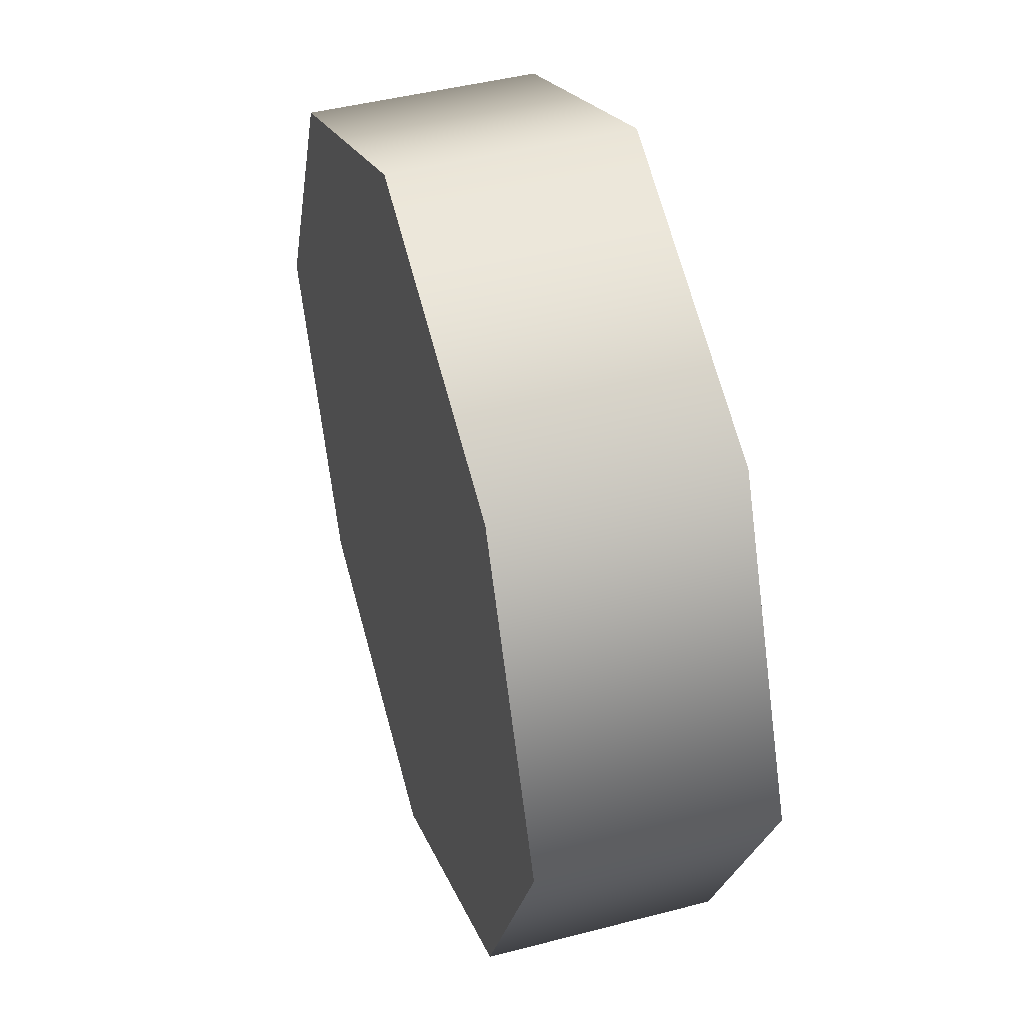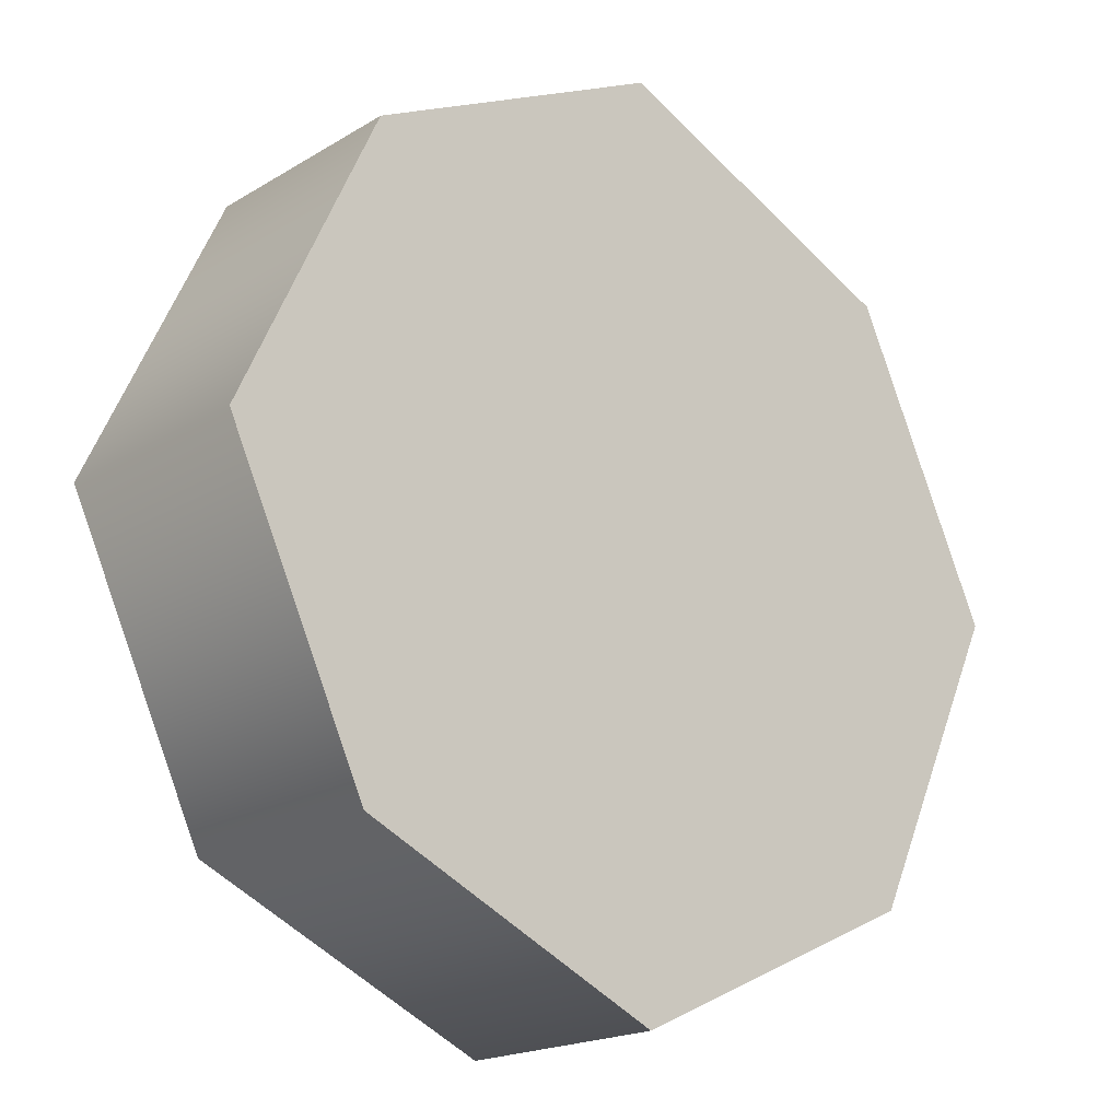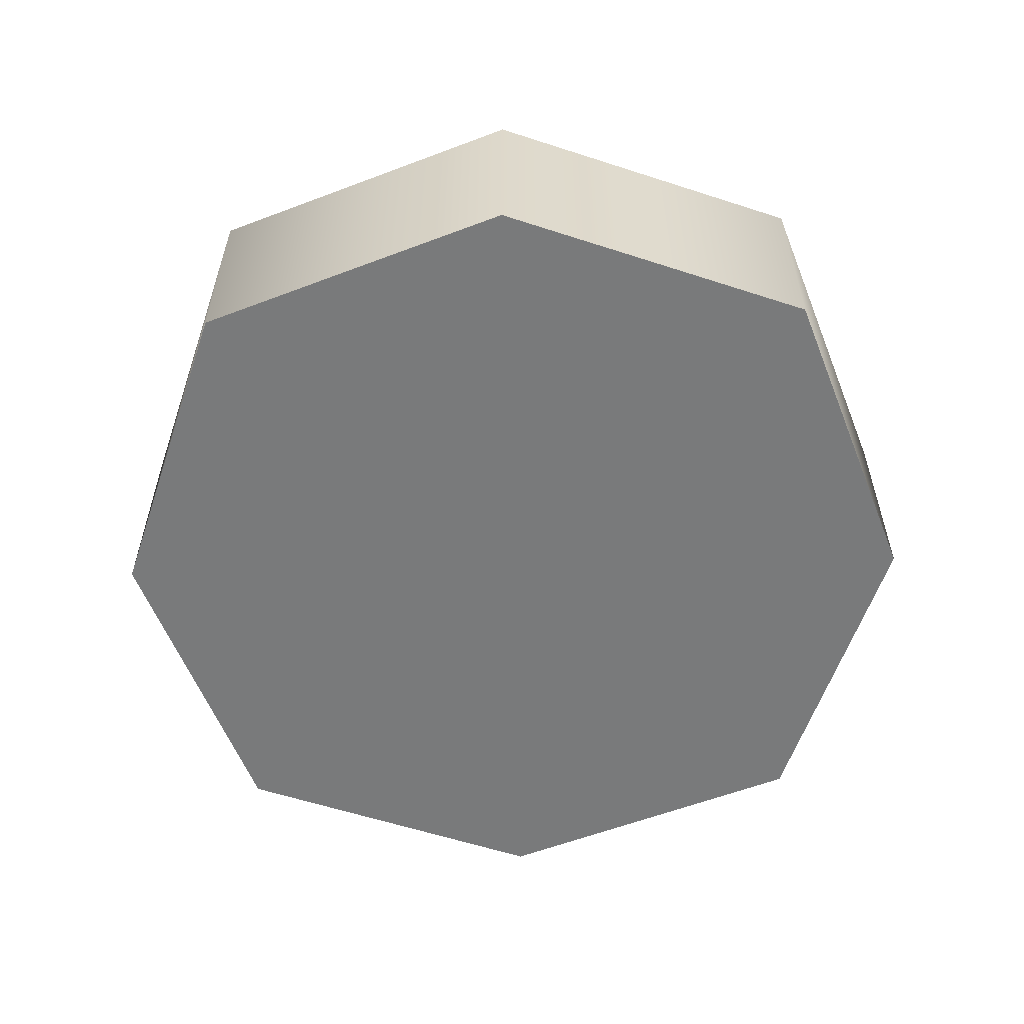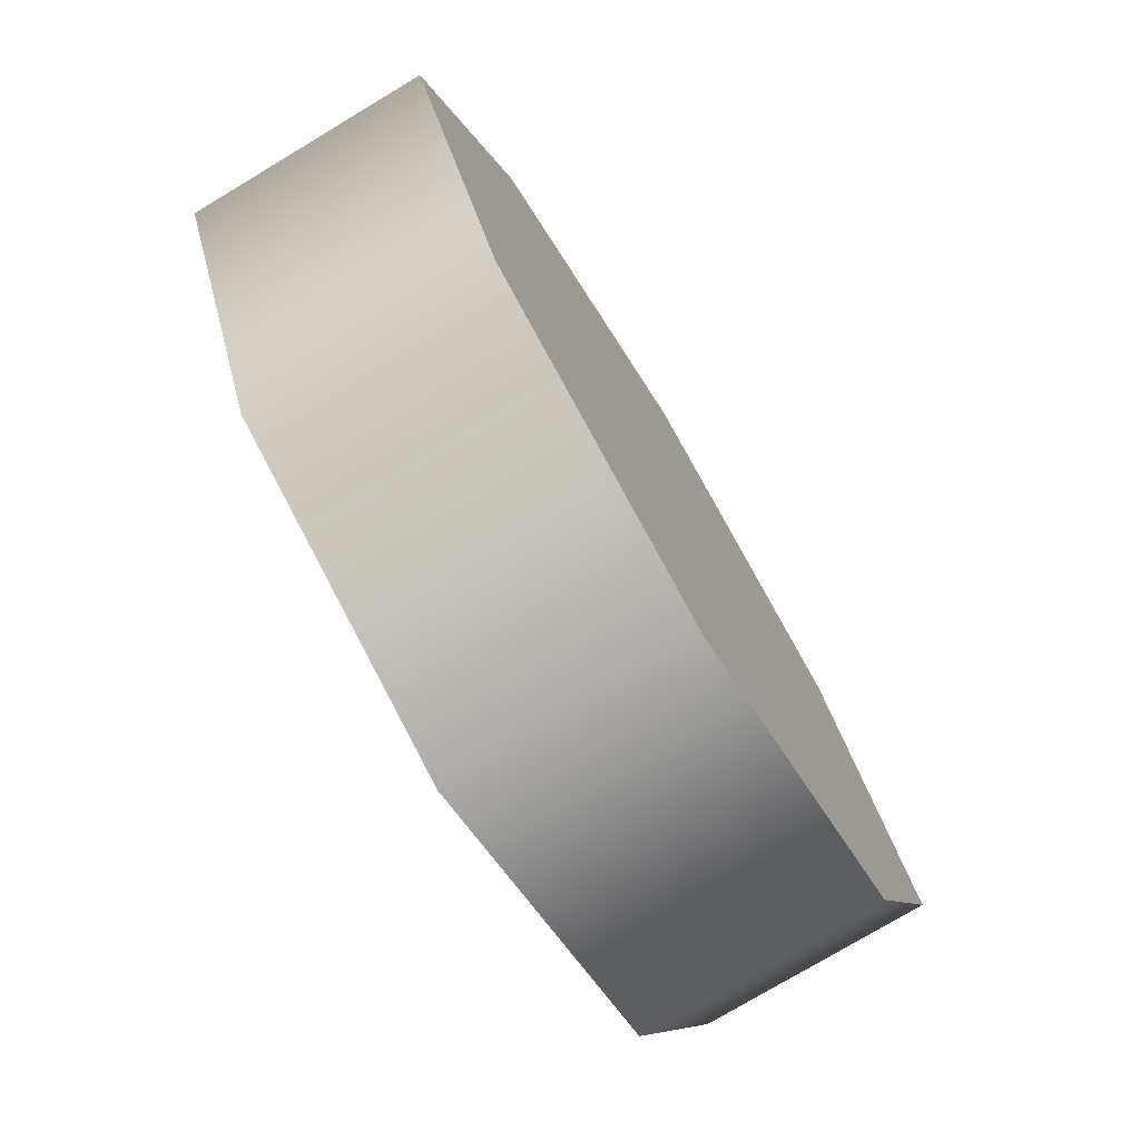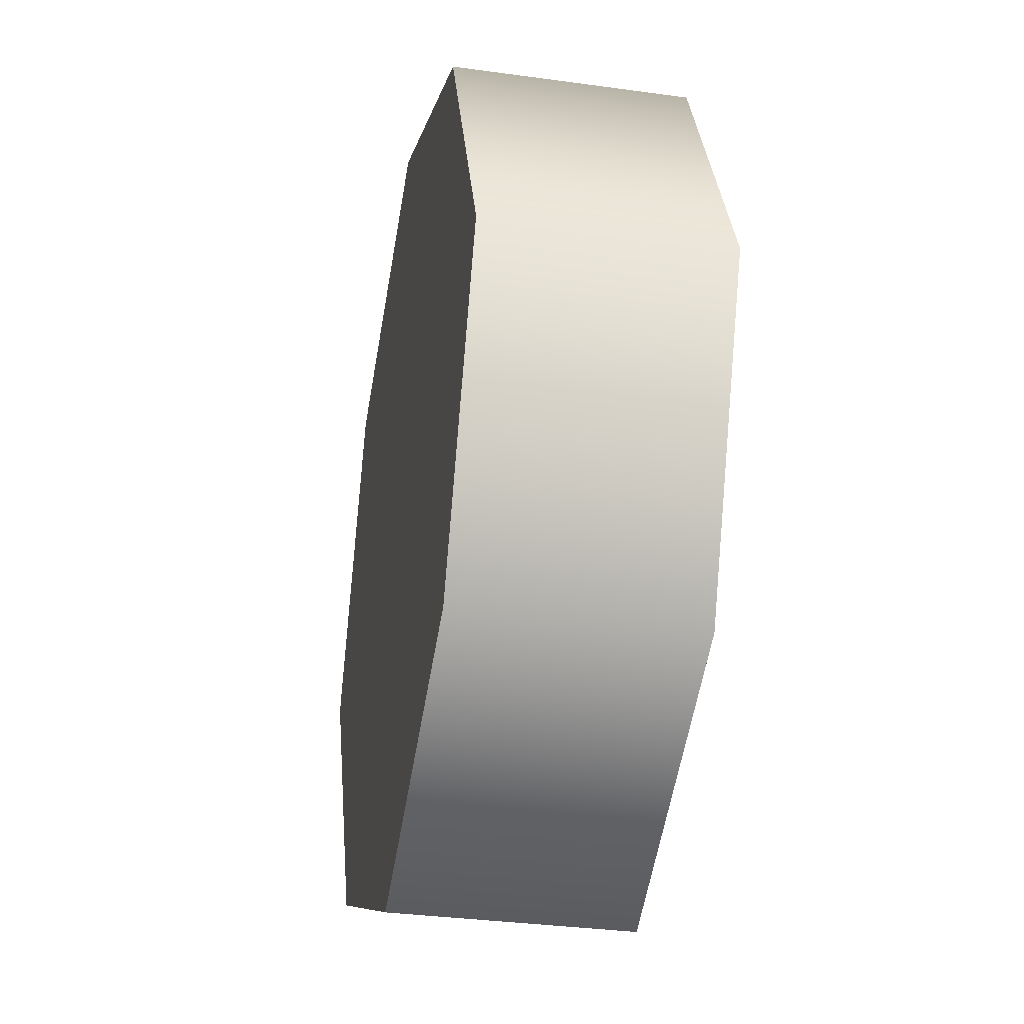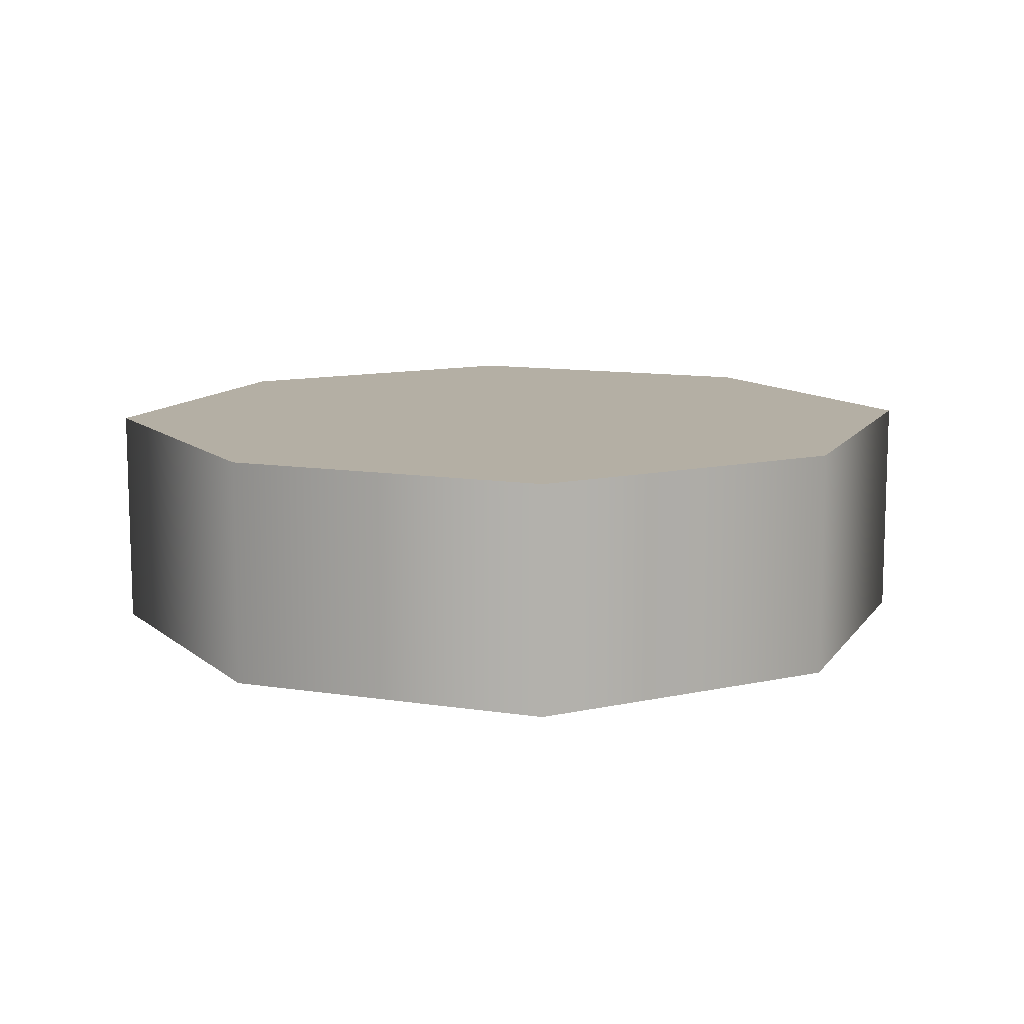
<metadata>
{"format":"obj","ext":"obj","renderer":"f3d","projection":"perspective","resolution":1024,"background":"white","views":[{"elev":44.6,"azim":73.0,"up":"+Y"},{"elev":-18.7,"azim":-41.0,"up":"+Y"},{"elev":-58.0,"azim":136.4,"up":"+Z"},{"elev":-76.0,"azim":121.0,"up":"+Y"},{"elev":-33.3,"azim":79.2,"up":"+Y"},{"elev":11.3,"azim":-93.8,"up":"+Z"}]}
</metadata>
<code>
o model_3418
v 0.247 0.6602 -0.3115
v -2.861e-06 0.4132 -0.3115
v 0.3616 0.4132 -0.3115
v -2.861e-06 0.7748 -0.3115
v -0.247 0.6602 -0.3115
v -0.3616 0.4132 -0.3115
v -0.247 0.1663 -0.3115
v -2.861e-06 0.05162 -0.3115
v 0.247 0.1663 -0.3115
v -2.861e-06 0.7748 -0.3115
v 0.247 0.6602 -0.3115
v 0.247 0.6602 -0.5
v -2.861e-06 0.7748 -0.5
v -0.247 0.6602 -0.3115
v -2.861e-06 0.7748 -0.3115
v -2.861e-06 0.7748 -0.5
v -0.247 0.6602 -0.5
v -0.3616 0.4132 -0.3115
v -0.3616 0.4132 -0.5
v -0.247 0.1663 -0.3115
v -0.247 0.1663 -0.5
v -2.861e-06 0.05162 -0.3115
v -2.861e-06 0.05162 -0.5
v 0.247 0.1663 -0.3115
v -2.861e-06 0.05162 -0.3115
v -2.861e-06 0.05162 -0.5
v 0.247 0.1663 -0.5
v 0.3616 0.4132 -0.3115
v 0.3616 0.4132 -0.5
v -0.247 0.1663 -0.5
v 0.247 0.1663 -0.5
v -2.861e-06 0.05162 -0.5
v 0.247 0.6602 -0.5
v -0.247 0.6602 -0.5
v -2.861e-06 0.7748 -0.5
v 0.3616 0.4132 -0.5
v -0.3616 0.4132 -0.5
g surface_000
f 33 34 35
f 34 33 36
f 34 36 37
f 37 36 31
f 37 31 30
f 30 31 32
f 24 25 26
f 24 26 27
f 28 24 27
f 28 27 29
f 11 28 29
f 11 29 12
f 10 11 12
f 10 12 13
f 22 21 23
f 22 20 21
f 20 19 21
f 20 18 19
f 18 17 19
f 18 14 17
f 14 16 17
f 14 15 16
f 2 6 7
f 2 5 6
f 2 4 5
f 1 4 2
f 1 2 3
f 2 9 3
f 8 9 2
f 2 7 8

</code>
